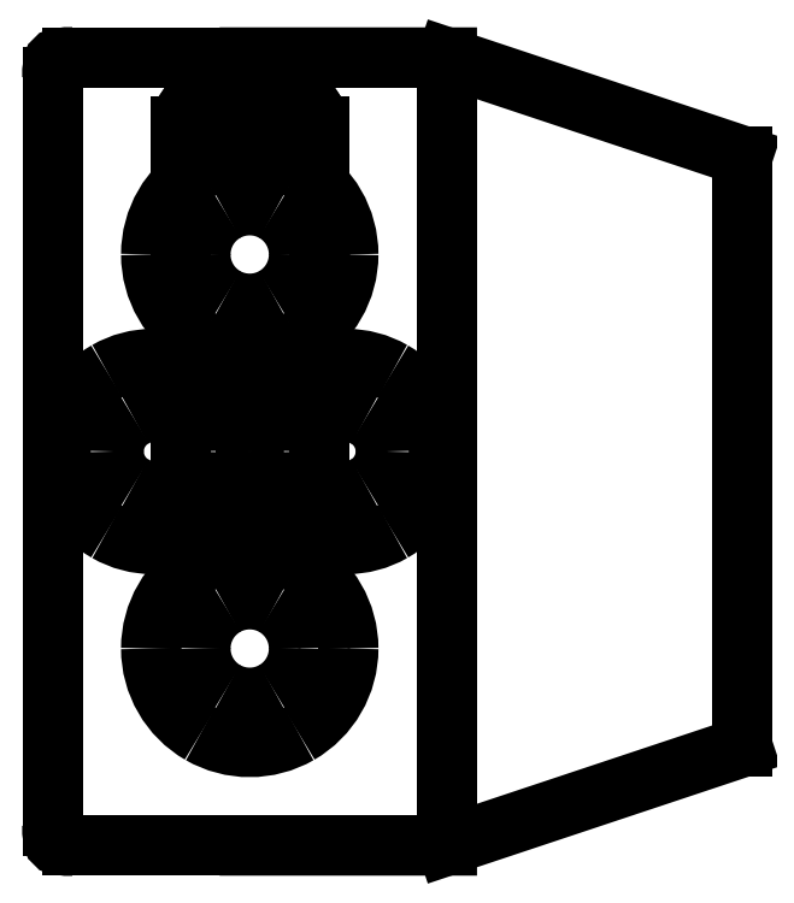
<metadata>
{"format":"dxf","ext":"dxf","renderer":"ezdxf+matplotlib","layout":"modelspace","background":"white","min_lineweight":24,"dpi":150}
</metadata>
<code>
0
SECTION
2
ENTITIES
0
LINE
8
Layer_1
10
-9
20
20
30
0
11
0
21
20
31
0
0
LINE
8
Layer_1
10
0
20
20
30
0
11
9
21
20
31
0
0
SPLINE
8
Layer_1
70
8
71
3
72
8
73
4
74
0
40
0
40
0
40
0
40
0
40
1
40
1
40
1
40
1
10
9
20
20
30
0
10
10
20
20
30
0
10
10
20
20
30
0
10
10
20
19
30
0
0
LINE
8
Layer_1
10
10
20
19
30
0
11
10
21
-6e-06
31
0
0
LINE
8
Layer_1
10
10
20
-6e-06
30
0
11
10
21
-19
31
0
0
SPLINE
8
Layer_1
70
8
71
3
72
8
73
4
74
0
40
0
40
0
40
0
40
0
40
1
40
1
40
1
40
1
10
10
20
-19
30
0
10
10
20
-20
30
0
10
10
20
-20
30
0
10
9
20
-20
30
0
0
LINE
8
Layer_1
10
9
20
-20
30
0
11
0
21
-20
31
0
0
LINE
8
Layer_1
10
0
20
-20
30
0
11
-9
21
-20
31
0
0
SPLINE
8
Layer_1
70
8
71
3
72
8
73
4
74
0
40
0
40
0
40
0
40
0
40
1
40
1
40
1
40
1
10
-9
20
-20
30
0
10
-10
20
-20
30
0
10
-10
20
-20
30
0
10
-10
20
-19
30
0
0
LINE
8
Layer_1
10
-10
20
-19
30
0
11
-10
21
-6e-06
31
0
0
LINE
8
Layer_1
10
-10
20
-6e-06
30
0
11
-10
21
19
31
0
0
SPLINE
8
Layer_1
70
8
71
3
72
8
73
4
74
0
40
0
40
0
40
0
40
0
40
1
40
1
40
1
40
1
10
-10
20
19
30
0
10
-10
20
20
30
0
10
-10
20
20
30
0
10
-9
20
20
30
0
0
LINE
8
Layer_1
10
-9
20
20
30
0
11
-9
21
20
31
0
0
SPLINE
8
Layer_1
70
8
71
3
72
8
73
4
74
0
40
0
40
0
40
0
40
0
40
1
40
1
40
1
40
1
10
9.6
20
1e-06
30
0
10
9.6
20
-1.679
30
0
10
8.704
20
-3.231
30
0
10
7.25
20
-4.07
30
0
0
SPLINE
8
Layer_1
70
8
71
3
72
8
73
4
74
0
40
0
40
0
40
0
40
0
40
1
40
1
40
1
40
1
10
7.25
20
-4.07
30
0
10
5.796
20
-4.91
30
0
10
4.004
20
-4.91
30
0
10
2.55
20
-4.07
30
0
0
SPLINE
8
Layer_1
70
8
71
3
72
8
73
4
74
0
40
0
40
0
40
0
40
0
40
1
40
1
40
1
40
1
10
2.55
20
-4.07
30
0
10
1.096
20
-3.231
30
0
10
0.2
20
-1.679
30
0
10
0.2
20
1e-06
30
0
0
SPLINE
8
Layer_1
70
8
71
3
72
8
73
4
74
0
40
0
40
0
40
0
40
0
40
1
40
1
40
1
40
1
10
0.2
20
1e-06
30
0
10
0.2
20
1.679
30
0
10
1.096
20
3.231
30
0
10
2.55
20
4.07
30
0
0
SPLINE
8
Layer_1
70
8
71
3
72
8
73
4
74
0
40
0
40
0
40
0
40
0
40
1
40
1
40
1
40
1
10
2.55
20
4.07
30
0
10
4.004
20
4.91
30
0
10
5.796
20
4.91
30
0
10
7.25
20
4.07
30
0
0
SPLINE
8
Layer_1
70
8
71
3
72
8
73
4
74
0
40
0
40
0
40
0
40
0
40
1
40
1
40
1
40
1
10
7.25
20
4.07
30
0
10
8.704
20
3.231
30
0
10
9.6
20
1.679
30
0
10
9.6
20
1e-06
30
0
0
LINE
8
Layer_1
10
9.6
20
1e-06
30
0
11
9.6
21
1e-06
31
0
0
SPLINE
8
Layer_1
70
8
71
3
72
8
73
4
74
0
40
0
40
0
40
0
40
0
40
1
40
1
40
1
40
1
10
2.5
20
-10
30
0
10
2.5
20
-10.89
30
0
10
2.024
20
-11.72
30
0
10
1.25
20
-12.17
30
0
0
SPLINE
8
Layer_1
70
8
71
3
72
8
73
4
74
0
40
0
40
0
40
0
40
0
40
1
40
1
40
1
40
1
10
1.25
20
-12.17
30
0
10
0.4765
20
-12.61
30
0
10
-0.4765
20
-12.61
30
0
10
-1.25
20
-12.17
30
0
0
SPLINE
8
Layer_1
70
8
71
3
72
8
73
4
74
0
40
0
40
0
40
0
40
0
40
1
40
1
40
1
40
1
10
-1.25
20
-12.17
30
0
10
-2.024
20
-11.72
30
0
10
-2.5
20
-10.89
30
0
10
-2.5
20
-10
30
0
0
SPLINE
8
Layer_1
70
8
71
3
72
8
73
4
74
0
40
0
40
0
40
0
40
0
40
1
40
1
40
1
40
1
10
-2.5
20
-10
30
0
10
-2.5
20
-9.107
30
0
10
-2.024
20
-8.282
30
0
10
-1.25
20
-7.835
30
0
0
SPLINE
8
Layer_1
70
8
71
3
72
8
73
4
74
0
40
0
40
0
40
0
40
0
40
1
40
1
40
1
40
1
10
-1.25
20
-7.835
30
0
10
-0.4765
20
-7.388
30
0
10
0.4765
20
-7.388
30
0
10
1.25
20
-7.835
30
0
0
SPLINE
8
Layer_1
70
8
71
3
72
8
73
4
74
0
40
0
40
0
40
0
40
0
40
1
40
1
40
1
40
1
10
1.25
20
-7.835
30
0
10
2.024
20
-8.282
30
0
10
2.5
20
-9.107
30
0
10
2.5
20
-10
30
0
0
LINE
8
Layer_1
10
2.5
20
-10
30
0
11
2.5
21
-10
31
0
0
SPLINE
8
Layer_1
70
8
71
3
72
8
73
4
74
0
40
0
40
0
40
0
40
0
40
1
40
1
40
1
40
1
10
6.9
20
2e-06
30
0
10
6.9
20
-0.7145
30
0
10
6.519
20
-1.375
30
0
10
5.9
20
-1.732
30
0
0
SPLINE
8
Layer_1
70
8
71
3
72
8
73
4
74
0
40
0
40
0
40
0
40
0
40
1
40
1
40
1
40
1
10
5.9
20
-1.732
30
0
10
5.281
20
-2.089
30
0
10
4.519
20
-2.089
30
0
10
3.9
20
-1.732
30
0
0
SPLINE
8
Layer_1
70
8
71
3
72
8
73
4
74
0
40
0
40
0
40
0
40
0
40
1
40
1
40
1
40
1
10
3.9
20
-1.732
30
0
10
3.281
20
-1.375
30
0
10
2.9
20
-0.7145
30
0
10
2.9
20
2e-06
30
0
0
SPLINE
8
Layer_1
70
8
71
3
72
8
73
4
74
0
40
0
40
0
40
0
40
0
40
1
40
1
40
1
40
1
10
2.9
20
2e-06
30
0
10
2.9
20
0.7145
30
0
10
3.281
20
1.375
30
0
10
3.9
20
1.732
30
0
0
SPLINE
8
Layer_1
70
8
71
3
72
8
73
4
74
0
40
0
40
0
40
0
40
0
40
1
40
1
40
1
40
1
10
3.9
20
1.732
30
0
10
4.519
20
2.089
30
0
10
5.281
20
2.089
30
0
10
5.9
20
1.732
30
0
0
SPLINE
8
Layer_1
70
8
71
3
72
8
73
4
74
0
40
0
40
0
40
0
40
0
40
1
40
1
40
1
40
1
10
5.9
20
1.732
30
0
10
6.519
20
1.375
30
0
10
6.9
20
0.7145
30
0
10
6.9
20
2e-06
30
0
0
LINE
8
Layer_1
10
6.9
20
2e-06
30
0
11
6.9
21
2e-06
31
0
0
SPLINE
8
Layer_1
70
8
71
3
72
8
73
4
74
0
40
0
40
0
40
0
40
0
40
1
40
1
40
1
40
1
10
-2.9
20
2e-06
30
0
10
-2.9
20
-0.7145
30
0
10
-3.281
20
-1.375
30
0
10
-3.9
20
-1.732
30
0
0
SPLINE
8
Layer_1
70
8
71
3
72
8
73
4
74
0
40
0
40
0
40
0
40
0
40
1
40
1
40
1
40
1
10
-3.9
20
-1.732
30
0
10
-4.519
20
-2.089
30
0
10
-5.281
20
-2.089
30
0
10
-5.9
20
-1.732
30
0
0
SPLINE
8
Layer_1
70
8
71
3
72
8
73
4
74
0
40
0
40
0
40
0
40
0
40
1
40
1
40
1
40
1
10
-5.9
20
-1.732
30
0
10
-6.519
20
-1.375
30
0
10
-6.9
20
-0.7145
30
0
10
-6.9
20
2e-06
30
0
0
SPLINE
8
Layer_1
70
8
71
3
72
8
73
4
74
0
40
0
40
0
40
0
40
0
40
1
40
1
40
1
40
1
10
-6.9
20
2e-06
30
0
10
-6.9
20
0.7145
30
0
10
-6.519
20
1.375
30
0
10
-5.9
20
1.732
30
0
0
SPLINE
8
Layer_1
70
8
71
3
72
8
73
4
74
0
40
0
40
0
40
0
40
0
40
1
40
1
40
1
40
1
10
-5.9
20
1.732
30
0
10
-5.281
20
2.089
30
0
10
-4.519
20
2.089
30
0
10
-3.9
20
1.732
30
0
0
SPLINE
8
Layer_1
70
8
71
3
72
8
73
4
74
0
40
0
40
0
40
0
40
0
40
1
40
1
40
1
40
1
10
-3.9
20
1.732
30
0
10
-3.281
20
1.375
30
0
10
-2.9
20
0.7145
30
0
10
-2.9
20
2e-06
30
0
0
LINE
8
Layer_1
10
-2.9
20
2e-06
30
0
11
-2.9
21
2e-06
31
0
0
SPLINE
8
Layer_1
70
8
71
3
72
8
73
4
74
0
40
0
40
0
40
0
40
0
40
1
40
1
40
1
40
1
10
2.5
20
10
30
0
10
2.5
20
9.107
30
0
10
2.024
20
8.282
30
0
10
1.25
20
7.835
30
0
0
SPLINE
8
Layer_1
70
8
71
3
72
8
73
4
74
0
40
0
40
0
40
0
40
0
40
1
40
1
40
1
40
1
10
1.25
20
7.835
30
0
10
0.4765
20
7.388
30
0
10
-0.4765
20
7.388
30
0
10
-1.25
20
7.835
30
0
0
SPLINE
8
Layer_1
70
8
71
3
72
8
73
4
74
0
40
0
40
0
40
0
40
0
40
1
40
1
40
1
40
1
10
-1.25
20
7.835
30
0
10
-2.024
20
8.282
30
0
10
-2.5
20
9.107
30
0
10
-2.5
20
10
30
0
0
SPLINE
8
Layer_1
70
8
71
3
72
8
73
4
74
0
40
0
40
0
40
0
40
0
40
1
40
1
40
1
40
1
10
-2.5
20
10
30
0
10
-2.5
20
10.89
30
0
10
-2.024
20
11.72
30
0
10
-1.25
20
12.17
30
0
0
SPLINE
8
Layer_1
70
8
71
3
72
8
73
4
74
0
40
0
40
0
40
0
40
0
40
1
40
1
40
1
40
1
10
-1.25
20
12.17
30
0
10
-0.4765
20
12.61
30
0
10
0.4765
20
12.61
30
0
10
1.25
20
12.17
30
0
0
SPLINE
8
Layer_1
70
8
71
3
72
8
73
4
74
0
40
0
40
0
40
0
40
0
40
1
40
1
40
1
40
1
10
1.25
20
12.17
30
0
10
2.024
20
11.72
30
0
10
2.5
20
10.89
30
0
10
2.5
20
10
30
0
0
LINE
8
Layer_1
10
2.5
20
10
30
0
11
2.5
21
10
31
0
0
SPLINE
8
Layer_1
70
8
71
3
72
8
73
4
74
0
40
0
40
0
40
0
40
0
40
1
40
1
40
1
40
1
10
5
20
-10
30
0
10
5
20
-11.79
30
0
10
4.047
20
-13.44
30
0
10
2.5
20
-14.33
30
0
0
SPLINE
8
Layer_1
70
8
71
3
72
8
73
4
74
0
40
0
40
0
40
0
40
0
40
1
40
1
40
1
40
1
10
2.5
20
-14.33
30
0
10
0.953
20
-15.22
30
0
10
-0.953
20
-15.22
30
0
10
-2.5
20
-14.33
30
0
0
SPLINE
8
Layer_1
70
8
71
3
72
8
73
4
74
0
40
0
40
0
40
0
40
0
40
1
40
1
40
1
40
1
10
-2.5
20
-14.33
30
0
10
-4.047
20
-13.44
30
0
10
-5
20
-11.79
30
0
10
-5
20
-10
30
0
0
SPLINE
8
Layer_1
70
8
71
3
72
8
73
4
74
0
40
0
40
0
40
0
40
0
40
1
40
1
40
1
40
1
10
-5
20
-10
30
0
10
-5
20
-8.214
30
0
10
-4.047
20
-6.563
30
0
10
-2.5
20
-5.67
30
0
0
SPLINE
8
Layer_1
70
8
71
3
72
8
73
4
74
0
40
0
40
0
40
0
40
0
40
1
40
1
40
1
40
1
10
-2.5
20
-5.67
30
0
10
-0.953
20
-4.777
30
0
10
0.953
20
-4.777
30
0
10
2.5
20
-5.67
30
0
0
SPLINE
8
Layer_1
70
8
71
3
72
8
73
4
74
0
40
0
40
0
40
0
40
0
40
1
40
1
40
1
40
1
10
2.5
20
-5.67
30
0
10
4.047
20
-6.563
30
0
10
5
20
-8.214
30
0
10
5
20
-10
30
0
0
LINE
8
Layer_1
10
5
20
-10
30
0
11
5
21
-10
31
0
0
SPLINE
8
Layer_1
70
8
71
3
72
8
73
4
74
0
40
0
40
0
40
0
40
0
40
1
40
1
40
1
40
1
10
5
20
10
30
0
10
5
20
8.214
30
0
10
4.047
20
6.563
30
0
10
2.5
20
5.67
30
0
0
SPLINE
8
Layer_1
70
8
71
3
72
8
73
4
74
0
40
0
40
0
40
0
40
0
40
1
40
1
40
1
40
1
10
2.5
20
5.67
30
0
10
0.953
20
4.777
30
0
10
-0.953
20
4.777
30
0
10
-2.5
20
5.67
30
0
0
SPLINE
8
Layer_1
70
8
71
3
72
8
73
4
74
0
40
0
40
0
40
0
40
0
40
1
40
1
40
1
40
1
10
-2.5
20
5.67
30
0
10
-4.047
20
6.563
30
0
10
-5
20
8.214
30
0
10
-5
20
10
30
0
0
SPLINE
8
Layer_1
70
8
71
3
72
8
73
4
74
0
40
0
40
0
40
0
40
0
40
1
40
1
40
1
40
1
10
-5
20
10
30
0
10
-5
20
11.79
30
0
10
-4.047
20
13.44
30
0
10
-2.5
20
14.33
30
0
0
SPLINE
8
Layer_1
70
8
71
3
72
8
73
4
74
0
40
0
40
0
40
0
40
0
40
1
40
1
40
1
40
1
10
-2.5
20
14.33
30
0
10
-0.953
20
15.22
30
0
10
0.953
20
15.22
30
0
10
2.5
20
14.33
30
0
0
SPLINE
8
Layer_1
70
8
71
3
72
8
73
4
74
0
40
0
40
0
40
0
40
0
40
1
40
1
40
1
40
1
10
2.5
20
14.33
30
0
10
4.047
20
13.44
30
0
10
5
20
11.79
30
0
10
5
20
10
30
0
0
LINE
8
Layer_1
10
5
20
10
30
0
11
5
21
10
31
0
0
SPLINE
8
Layer_1
70
8
71
3
72
8
73
4
74
0
40
0
40
0
40
0
40
0
40
1
40
1
40
1
40
1
10
-1.995
20
18.01
30
0
10
-2.824
20
18.01
30
0
10
-3.495
20
17.33
30
0
10
-3.495
20
16.5
30
0
0
SPLINE
8
Layer_1
70
8
71
3
72
8
73
4
74
0
40
0
40
0
40
0
40
0
40
1
40
1
40
1
40
1
10
-3.495
20
16.5
30
0
10
-3.495
20
15.67
30
0
10
-2.824
20
15
30
0
10
-1.995
20
15
30
0
0
LINE
8
Layer_1
10
-1.995
20
15
30
0
11
2
21
15
31
0
0
SPLINE
8
Layer_1
70
8
71
3
72
8
73
4
74
0
40
0
40
0
40
0
40
0
40
1
40
1
40
1
40
1
10
2
20
15
30
0
10
2.828
20
15
30
0
10
3.499
20
15.67
30
0
10
3.499
20
16.5
30
0
0
SPLINE
8
Layer_1
70
8
71
3
72
8
73
4
74
0
40
0
40
0
40
0
40
0
40
1
40
1
40
1
40
1
10
3.499
20
16.5
30
0
10
3.499
20
17.33
30
0
10
2.828
20
18.01
30
0
10
2
20
18.01
30
0
0
LINE
8
Layer_1
10
2
20
18.01
30
0
11
-1.995
21
18.01
31
0
0
LINE
8
Layer_1
10
-1.995
20
18.01
30
0
11
-1.995
21
18.01
31
0
0
SPLINE
8
Layer_1
70
8
71
3
72
8
73
4
74
0
40
0
40
0
40
0
40
0
40
1
40
1
40
1
40
1
10
-1.995
20
-1.993
30
0
10
-2.824
20
-1.993
30
0
10
-3.495
20
-2.672
30
0
10
-3.495
20
-3.501
30
0
0
SPLINE
8
Layer_1
70
8
71
3
72
8
73
4
74
0
40
0
40
0
40
0
40
0
40
1
40
1
40
1
40
1
10
-3.495
20
-3.501
30
0
10
-3.495
20
-4.329
30
0
10
-2.824
20
-5
30
0
10
-1.995
20
-5
30
0
0
LINE
8
Layer_1
10
-1.995
20
-5
30
0
11
2
21
-5
31
0
0
SPLINE
8
Layer_1
70
8
71
3
72
8
73
4
74
0
40
0
40
0
40
0
40
0
40
1
40
1
40
1
40
1
10
2
20
-5
30
0
10
2.828
20
-5
30
0
10
3.499
20
-4.329
30
0
10
3.499
20
-3.501
30
0
0
SPLINE
8
Layer_1
70
8
71
3
72
8
73
4
74
0
40
0
40
0
40
0
40
0
40
1
40
1
40
1
40
1
10
3.499
20
-3.501
30
0
10
3.499
20
-2.672
30
0
10
2.828
20
-1.993
30
0
10
2
20
-1.993
30
0
0
LINE
8
Layer_1
10
2
20
-1.993
30
0
11
-1.995
21
-1.993
31
0
0
LINE
8
Layer_1
10
-1.995
20
-1.993
30
0
11
-1.995
21
-1.993
31
0
0
SPLINE
8
Layer_1
70
8
71
3
72
8
73
4
74
0
40
0
40
0
40
0
40
0
40
1
40
1
40
1
40
1
10
-1.993
20
18.01
30
0
10
-2.822
20
18.01
30
0
10
-3.493
20
17.33
30
0
10
-3.493
20
16.5
30
0
0
LINE
8
Layer_1
10
-3.493
20
16.5
30
0
11
-3.501
21
16.5
31
0
0
LINE
8
Layer_1
10
-3.501
20
16.5
30
0
11
-3.501
21
-3.496
31
0
0
LINE
8
Layer_1
10
-3.501
20
-3.496
30
0
11
-3.493
21
-3.496
31
0
0
SPLINE
8
Layer_1
70
8
71
3
72
8
73
4
74
0
40
0
40
0
40
0
40
0
40
1
40
1
40
1
40
1
10
-3.493
20
-3.496
30
0
10
-3.493
20
-3.499
30
0
10
-3.493
20
-3.502
30
0
10
-3.493
20
-3.505
30
0
0
SPLINE
8
Layer_1
70
8
71
3
72
8
73
4
74
0
40
0
40
0
40
0
40
0
40
1
40
1
40
1
40
1
10
-3.493
20
-3.505
30
0
10
-3.493
20
-4.333
30
0
10
-2.822
20
-5.004
30
0
10
-1.993
20
-5.004
30
0
0
LINE
8
Layer_1
10
-1.993
20
-5.004
30
0
11
2.002
21
-5.004
31
0
0
SPLINE
8
Layer_1
70
8
71
3
72
8
73
4
74
0
40
0
40
0
40
0
40
0
40
1
40
1
40
1
40
1
10
2.002
20
-5.004
30
0
10
2.83
20
-5.004
30
0
10
3.501
20
-4.333
30
0
10
3.501
20
-3.505
30
0
0
SPLINE
8
Layer_1
70
8
71
3
72
8
73
4
74
0
40
0
40
0
40
0
40
0
40
1
40
1
40
1
40
1
10
3.501
20
-3.505
30
0
10
3.501
20
-3.502
30
0
10
3.501
20
-3.499
30
0
10
3.501
20
-3.496
30
0
0
LINE
8
Layer_1
10
3.501
20
-3.496
30
0
11
3.501
21
16.5
31
0
0
SPLINE
8
Layer_1
70
8
71
3
72
8
73
4
74
0
40
0
40
0
40
0
40
0
40
1
40
1
40
1
40
1
10
3.501
20
16.5
30
0
10
3.501
20
17.33
30
0
10
2.83
20
18.01
30
0
10
2.002
20
18.01
30
0
0
LINE
8
Layer_1
10
2.002
20
18.01
30
0
11
-1.993
21
18.01
31
0
0
LINE
8
Layer_1
10
-1.993
20
18.01
30
0
11
-1.993
21
18.01
31
0
0
SPLINE
8
Layer_1
70
8
71
3
72
8
73
4
74
0
40
0
40
0
40
0
40
0
40
1
40
1
40
1
40
1
10
-0.2
20
1e-06
30
0
10
-0.2
20
-1.679
30
0
10
-1.096
20
-3.231
30
0
10
-2.55
20
-4.07
30
0
0
SPLINE
8
Layer_1
70
8
71
3
72
8
73
4
74
0
40
0
40
0
40
0
40
0
40
1
40
1
40
1
40
1
10
-2.55
20
-4.07
30
0
10
-4.004
20
-4.91
30
0
10
-5.796
20
-4.91
30
0
10
-7.25
20
-4.07
30
0
0
SPLINE
8
Layer_1
70
8
71
3
72
8
73
4
74
0
40
0
40
0
40
0
40
0
40
1
40
1
40
1
40
1
10
-7.25
20
-4.07
30
0
10
-8.704
20
-3.231
30
0
10
-9.6
20
-1.679
30
0
10
-9.6
20
1e-06
30
0
0
SPLINE
8
Layer_1
70
8
71
3
72
8
73
4
74
0
40
0
40
0
40
0
40
0
40
1
40
1
40
1
40
1
10
-9.6
20
1e-06
30
0
10
-9.6
20
1.679
30
0
10
-8.704
20
3.231
30
0
10
-7.25
20
4.07
30
0
0
SPLINE
8
Layer_1
70
8
71
3
72
8
73
4
74
0
40
0
40
0
40
0
40
0
40
1
40
1
40
1
40
1
10
-7.25
20
4.07
30
0
10
-5.796
20
4.91
30
0
10
-4.004
20
4.91
30
0
10
-2.55
20
4.07
30
0
0
SPLINE
8
Layer_1
70
8
71
3
72
8
73
4
74
0
40
0
40
0
40
0
40
0
40
1
40
1
40
1
40
1
10
-2.55
20
4.07
30
0
10
-1.096
20
3.231
30
0
10
-0.2
20
1.679
30
0
10
-0.2
20
1e-06
30
0
0
LINE
8
Layer_1
10
-0.2
20
1e-06
30
0
11
-0.2
21
1e-06
31
0
0
LINE
8
end_stop_profile
10
-9
20
20
30
0
11
0
21
20
31
0
0
LINE
8
end_stop_profile
10
0
20
20
30
0
11
10
21
20
31
0
0
LINE
8
end_stop_profile
10
10
20
20
30
0
11
25
21
15
31
0
0
LINE
8
end_stop_profile
10
25
20
15
30
0
11
25
21
-15
31
0
0
LINE
8
end_stop_profile
10
25
20
-15
30
0
11
10
21
-20
31
0
0
LINE
8
end_stop_profile
10
10
20
-20
30
0
11
0
21
-20
31
0
0
LINE
8
end_stop_profile
10
0
20
-20
30
0
11
-9
21
-20
31
0
0
SPLINE
8
end_stop_profile
70
8
71
3
72
8
73
4
74
0
40
0
40
0
40
0
40
0
40
1
40
1
40
1
40
1
10
-9
20
-20
30
0
10
-10
20
-20
30
0
10
-10
20
-20
30
0
10
-10
20
-19
30
0
0
LINE
8
end_stop_profile
10
-10
20
-19
30
0
11
-10
21
0
31
0
0
LINE
8
end_stop_profile
10
-10
20
0
30
0
11
-10
21
19
31
0
0
SPLINE
8
end_stop_profile
70
8
71
3
72
8
73
4
74
0
40
0
40
0
40
0
40
0
40
1
40
1
40
1
40
1
10
-10
20
19
30
0
10
-10
20
20
30
0
10
-10
20
20
30
0
10
-9
20
20
30
0
0
LINE
8
end_stop_profile
10
-9
20
20
30
0
11
-9
21
20
31
0
0
ENDSEC
0
EOF

</code>
